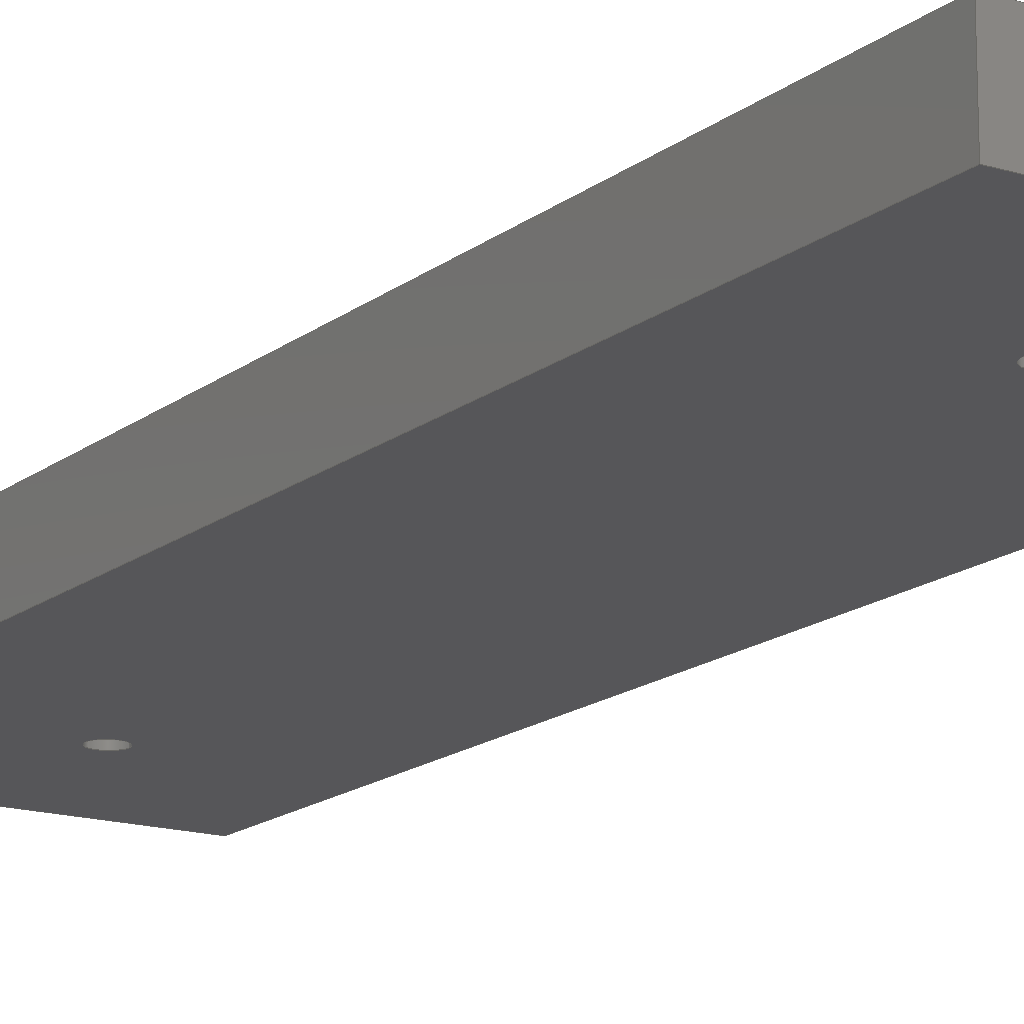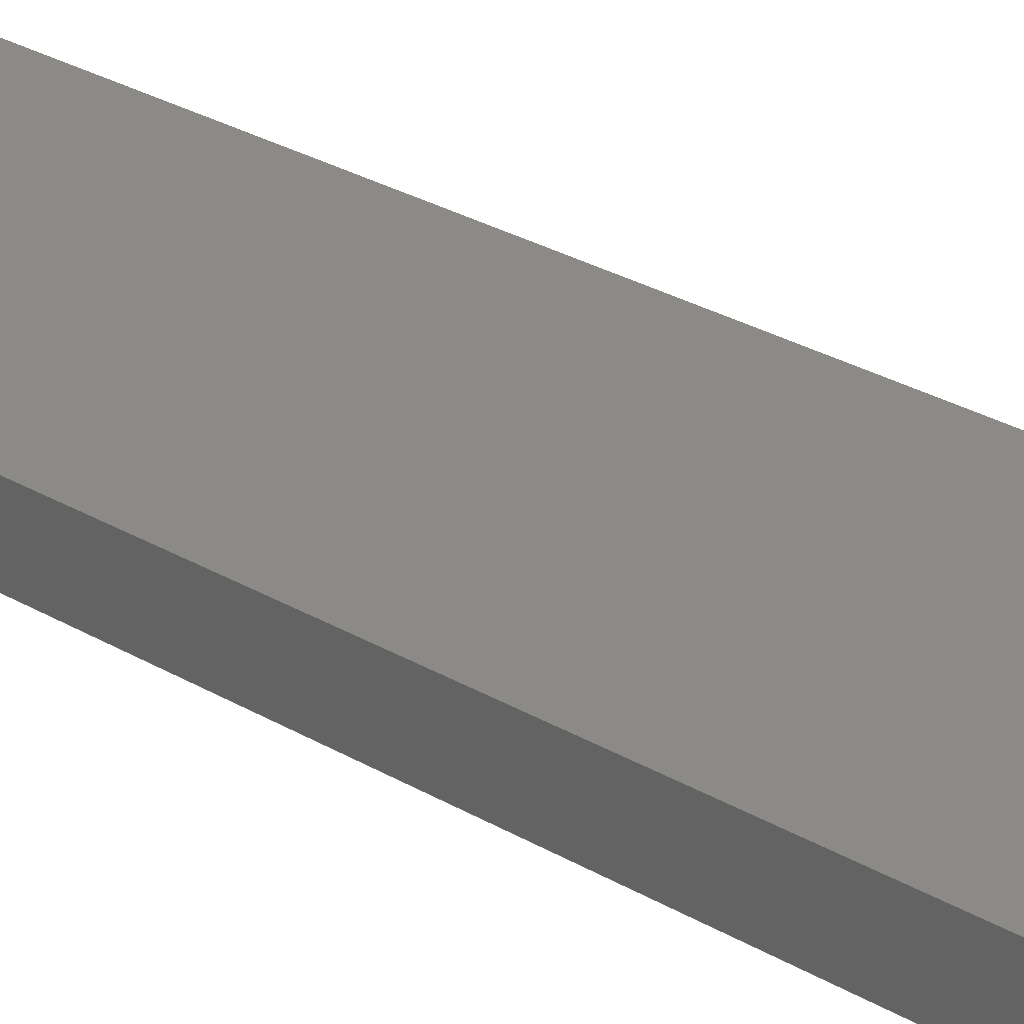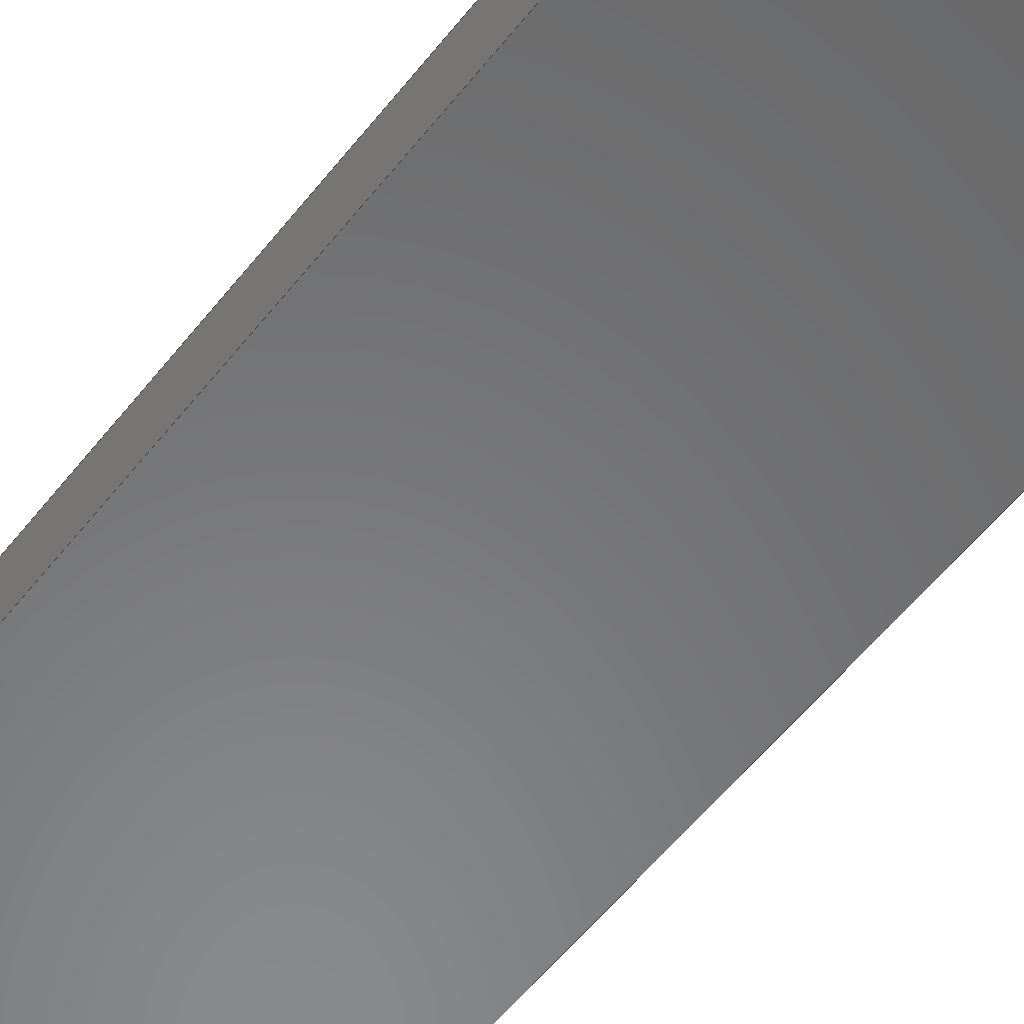
<metadata>
{"format":"step","ext":"stp","renderer":"f3d","projection":"perspective","resolution":1024,"background":"white","views":[{"elev":-16.0,"azim":147.2,"up":"+Z"},{"elev":31.3,"azim":-50.8,"up":"+Z"},{"elev":-55.4,"azim":-37.3,"up":"+Z"}]}
</metadata>
<code>
ISO-10303-21;
DATA;
#1=PRODUCT('PART1','','',(#2)) ;
#2=PRODUCT_CONTEXT(' ',#3,'mechanical') ;
#3=APPLICATION_CONTEXT('automotive design') ;
#4=PRODUCT_DEFINITION('',' ',#302,#5) ;
#5=PRODUCT_DEFINITION_CONTEXT('part definition',#3,' ') ;
#6=PRODUCT_DEFINITION_SHAPE(' ',' ',#4) ;
#7=MECHANICAL_DESIGN_GEOMETRIC_PRESENTATION_REPRESENTATION(' ',(#122),#323) ;
#8=MECHANICAL_DESIGN_GEOMETRIC_PRESENTATION_REPRESENTATION(' ',(#123),#323) ;
#9=SHAPE_REPRESENTATION(' ',(#10),#323) ;
#10=AXIS2_PLACEMENT_3D(' ',#28,$,$) ;
#11=AXIS2_PLACEMENT_3D('Cylinder Axis2P3D',#29,#78,#79) ;
#12=AXIS2_PLACEMENT_3D('Circle Axis2P3D',#33,#81,$) ;
#13=AXIS2_PLACEMENT_3D('Circle Axis2P3D',#37,#83,$) ;
#14=AXIS2_PLACEMENT_3D('Plane Axis2P3D',#38,#84,#85) ;
#15=AXIS2_PLACEMENT_3D('Circle Axis2P3D',#47,#90,$) ;
#16=AXIS2_PLACEMENT_3D('Circle Axis2P3D',#50,#91,$) ;
#17=AXIS2_PLACEMENT_3D('Circle Axis2P3D',#51,#92,$) ;
#18=AXIS2_PLACEMENT_3D('Circle Axis2P3D',#52,#93,$) ;
#19=AXIS2_PLACEMENT_3D('Plane Axis2P3D',#53,#94,#95) ;
#20=AXIS2_PLACEMENT_3D('Circle Axis2P3D',#62,#100,$) ;
#21=AXIS2_PLACEMENT_3D('Circle Axis2P3D',#65,#101,$) ;
#22=AXIS2_PLACEMENT_3D('Plane Axis2P3D',#66,#102,#103) ;
#23=AXIS2_PLACEMENT_3D('Plane Axis2P3D',#69,#106,#107) ;
#24=AXIS2_PLACEMENT_3D('Plane Axis2P3D',#71,#109,#110) ;
#25=AXIS2_PLACEMENT_3D('Plane Axis2P3D',#73,#112,#113) ;
#26=AXIS2_PLACEMENT_3D('Cylinder Axis2P3D',#74,#114,#115) ;
#27=AXIS2_PLACEMENT_3D('Absolute Axis System',#77,#118,#119) ;
#28=CARTESIAN_POINT(' ',(0,0,0)) ;
#29=CARTESIAN_POINT('Axis2P3D Location',(5.551e-17,30,9.402)) ;
#30=CARTESIAN_POINT('Line Origine',(-1,30,11.9)) ;
#31=CARTESIAN_POINT('Vertex',(-1,30,14.4)) ;
#32=CARTESIAN_POINT('Vertex',(-1,30,9.402)) ;
#33=CARTESIAN_POINT('Axis2P3D Location',(5.551e-17,30,14.4)) ;
#34=CARTESIAN_POINT('Vertex',(1,30,14.4)) ;
#35=CARTESIAN_POINT('Line Origine',(1,30,11.9)) ;
#36=CARTESIAN_POINT('Vertex',(1,30,9.402)) ;
#37=CARTESIAN_POINT('Axis2P3D Location',(5.551e-17,30,9.402)) ;
#38=CARTESIAN_POINT('Axis2P3D Location',(0,-42.5,9.402)) ;
#39=CARTESIAN_POINT('Line Origine',(0,-42.5,9.402)) ;
#40=CARTESIAN_POINT('Vertex',(-12.5,-42.5,9.402)) ;
#41=CARTESIAN_POINT('Vertex',(12.5,-42.5,9.402)) ;
#42=CARTESIAN_POINT('Line Origine',(-12.5,0,9.402)) ;
#43=CARTESIAN_POINT('Vertex',(-12.5,42.5,9.402)) ;
#44=CARTESIAN_POINT('Line Origine',(0,42.5,9.402)) ;
#45=CARTESIAN_POINT('Vertex',(12.5,42.5,9.402)) ;
#46=CARTESIAN_POINT('Line Origine',(12.5,0,9.402)) ;
#47=CARTESIAN_POINT('Axis2P3D Location',(5.551e-17,-30,9.402)) ;
#48=CARTESIAN_POINT('Vertex',(1,-30,9.402)) ;
#49=CARTESIAN_POINT('Vertex',(-1,-30,9.402)) ;
#50=CARTESIAN_POINT('Axis2P3D Location',(5.551e-17,-30,9.402)) ;
#51=CARTESIAN_POINT('Axis2P3D Location',(5.551e-17,30,9.402)) ;
#52=CARTESIAN_POINT('Axis2P3D Location',(5.551e-17,30,14.4)) ;
#53=CARTESIAN_POINT('Axis2P3D Location',(0,42.5,14.4)) ;
#54=CARTESIAN_POINT('Line Origine',(0,42.5,14.4)) ;
#55=CARTESIAN_POINT('Vertex',(-12.5,42.5,14.4)) ;
#56=CARTESIAN_POINT('Vertex',(12.5,42.5,14.4)) ;
#57=CARTESIAN_POINT('Line Origine',(-12.5,0,14.4)) ;
#58=CARTESIAN_POINT('Vertex',(-12.5,-42.5,14.4)) ;
#59=CARTESIAN_POINT('Line Origine',(0,-42.5,14.4)) ;
#60=CARTESIAN_POINT('Vertex',(12.5,-42.5,14.4)) ;
#61=CARTESIAN_POINT('Line Origine',(12.5,0,14.4)) ;
#62=CARTESIAN_POINT('Axis2P3D Location',(5.551e-17,-30,14.4)) ;
#63=CARTESIAN_POINT('Vertex',(-1,-30,14.4)) ;
#64=CARTESIAN_POINT('Vertex',(1,-30,14.4)) ;
#65=CARTESIAN_POINT('Axis2P3D Location',(5.551e-17,-30,14.4)) ;
#66=CARTESIAN_POINT('Axis2P3D Location',(-12.5,0,0)) ;
#67=CARTESIAN_POINT('Line Origine',(-12.5,-42.5,11.9)) ;
#68=CARTESIAN_POINT('Line Origine',(-12.5,42.5,11.9)) ;
#69=CARTESIAN_POINT('Axis2P3D Location',(0,42.5,14.4)) ;
#70=CARTESIAN_POINT('Line Origine',(12.5,42.5,11.9)) ;
#71=CARTESIAN_POINT('Axis2P3D Location',(12.5,0,0)) ;
#72=CARTESIAN_POINT('Line Origine',(12.5,-42.5,11.9)) ;
#73=CARTESIAN_POINT('Axis2P3D Location',(0,-42.5,9.402)) ;
#74=CARTESIAN_POINT('Axis2P3D Location',(5.551e-17,-30,9.402)) ;
#75=CARTESIAN_POINT('Line Origine',(-1,-30,11.9)) ;
#76=CARTESIAN_POINT('Line Origine',(1,-30,11.9)) ;
#77=CARTESIAN_POINT('Axis2P3D Location',(0,0,0)) ;
#78=DIRECTION('Axis2P3D Direction',(0,-0,1)) ;
#79=DIRECTION('Axis2P3D XDirection',(1,0,0)) ;
#80=DIRECTION('Vector Direction',(0,0,1)) ;
#81=DIRECTION('Axis2P3D Direction',(0,-0,1)) ;
#82=DIRECTION('Vector Direction',(0,0,1)) ;
#83=DIRECTION('Axis2P3D Direction',(0,-0,1)) ;
#84=DIRECTION('Axis2P3D Direction',(0,0,-1)) ;
#85=DIRECTION('Axis2P3D XDirection',(0,1,0)) ;
#86=DIRECTION('Vector Direction',(1,0,0)) ;
#87=DIRECTION('Vector Direction',(0,1,0)) ;
#88=DIRECTION('Vector Direction',(1,0,0)) ;
#89=DIRECTION('Vector Direction',(0,1,0)) ;
#90=DIRECTION('Axis2P3D Direction',(0,0,-1)) ;
#91=DIRECTION('Axis2P3D Direction',(0,0,-1)) ;
#92=DIRECTION('Axis2P3D Direction',(0,0,-1)) ;
#93=DIRECTION('Axis2P3D Direction',(0,-0,1)) ;
#94=DIRECTION('Axis2P3D Direction',(-0,0,1)) ;
#95=DIRECTION('Axis2P3D XDirection',(0,-1,0)) ;
#96=DIRECTION('Vector Direction',(1,0,0)) ;
#97=DIRECTION('Vector Direction',(0,-1,0)) ;
#98=DIRECTION('Vector Direction',(1,0,0)) ;
#99=DIRECTION('Vector Direction',(0,-1,0)) ;
#100=DIRECTION('Axis2P3D Direction',(-0,0,1)) ;
#101=DIRECTION('Axis2P3D Direction',(-0,0,1)) ;
#102=DIRECTION('Axis2P3D Direction',(1,0,0)) ;
#103=DIRECTION('Axis2P3D XDirection',(0,1,0)) ;
#104=DIRECTION('Vector Direction',(0,0,1)) ;
#105=DIRECTION('Vector Direction',(0,0,-1)) ;
#106=DIRECTION('Axis2P3D Direction',(0,-1,0)) ;
#107=DIRECTION('Axis2P3D XDirection',(0,0,-1)) ;
#108=DIRECTION('Vector Direction',(0,0,-1)) ;
#109=DIRECTION('Axis2P3D Direction',(1,0,0)) ;
#110=DIRECTION('Axis2P3D XDirection',(0,1,0)) ;
#111=DIRECTION('Vector Direction',(0,0,1)) ;
#112=DIRECTION('Axis2P3D Direction',(0,1,0)) ;
#113=DIRECTION('Axis2P3D XDirection',(0,0,1)) ;
#114=DIRECTION('Axis2P3D Direction',(0,-0,1)) ;
#115=DIRECTION('Axis2P3D XDirection',(1,0,0)) ;
#116=DIRECTION('Vector Direction',(0,0,1)) ;
#117=DIRECTION('Vector Direction',(0,0,1)) ;
#118=DIRECTION('Axis2P3D Direction',(0,0,1)) ;
#119=DIRECTION('Axis2P3D XDirection',(1,0,0)) ;
#120=PRODUCT_RELATED_PRODUCT_CATEGORY('part',$,(#1)) ;
#121=PRODUCT_CATEGORY('part','specification') ;
#122=STYLED_ITEM(' ',(#124),#215) ;
#123=STYLED_ITEM(' ',(#125),#27) ;
#124=PRESENTATION_STYLE_ASSIGNMENT((#127)) ;
#125=PRESENTATION_STYLE_ASSIGNMENT((#126)) ;
#126=CURVE_STYLE(' ',#230,POSITIVE_LENGTH_MEASURE(0.25),#229) ;
#127=SURFACE_STYLE_USAGE(.BOTH.,#128) ;
#128=SURFACE_SIDE_STYLE(' ',(#129)) ;
#129=SURFACE_STYLE_FILL_AREA(#130) ;
#130=FILL_AREA_STYLE(' ',(#131)) ;
#131=FILL_AREA_STYLE_COLOUR(' ',#224) ;
#132=VECTOR('Line Direction',#80,1) ;
#133=VECTOR('Line Direction',#82,1) ;
#134=VECTOR('Line Direction',#86,1) ;
#135=VECTOR('Line Direction',#87,1) ;
#136=VECTOR('Line Direction',#88,1) ;
#137=VECTOR('Line Direction',#89,1) ;
#138=VECTOR('Line Direction',#96,1) ;
#139=VECTOR('Line Direction',#97,1) ;
#140=VECTOR('Line Direction',#98,1) ;
#141=VECTOR('Line Direction',#99,1) ;
#142=VECTOR('Line Direction',#104,1) ;
#143=VECTOR('Line Direction',#105,1) ;
#144=VECTOR('Line Direction',#108,1) ;
#145=VECTOR('Line Direction',#111,1) ;
#146=VECTOR('Line Direction',#116,1) ;
#147=VECTOR('Line Direction',#117,1) ;
#148=UNCERTAINTY_MEASURE_WITH_UNIT(LENGTH_MEASURE(0.005),#320,'distance_accuracy_value','CONFUSED CURVE UNCERTAINTY') ;
#149=SHAPE_REPRESENTATION_RELATIONSHIP(' ',' ',#9,#203) ;
#150=ORIENTED_EDGE('',*,*,#231,.F.) ;
#151=ORIENTED_EDGE('',*,*,#232,.T.) ;
#152=ORIENTED_EDGE('',*,*,#233,.T.) ;
#153=ORIENTED_EDGE('',*,*,#234,.T.) ;
#154=ORIENTED_EDGE('',*,*,#235,.F.) ;
#155=ORIENTED_EDGE('',*,*,#236,.T.) ;
#156=ORIENTED_EDGE('',*,*,#237,.T.) ;
#157=ORIENTED_EDGE('',*,*,#238,.F.) ;
#158=ORIENTED_EDGE('',*,*,#239,.F.) ;
#159=ORIENTED_EDGE('',*,*,#240,.F.) ;
#160=ORIENTED_EDGE('',*,*,#241,.F.) ;
#161=ORIENTED_EDGE('',*,*,#234,.F.) ;
#162=ORIENTED_EDGE('',*,*,#233,.F.) ;
#163=ORIENTED_EDGE('',*,*,#242,.T.) ;
#164=ORIENTED_EDGE('',*,*,#231,.T.) ;
#165=ORIENTED_EDGE('',*,*,#241,.T.) ;
#166=ORIENTED_EDGE('',*,*,#243,.F.) ;
#167=ORIENTED_EDGE('',*,*,#244,.T.) ;
#168=ORIENTED_EDGE('',*,*,#245,.T.) ;
#169=ORIENTED_EDGE('',*,*,#246,.F.) ;
#170=ORIENTED_EDGE('',*,*,#247,.F.) ;
#171=ORIENTED_EDGE('',*,*,#248,.F.) ;
#172=ORIENTED_EDGE('',*,*,#242,.F.) ;
#173=ORIENTED_EDGE('',*,*,#232,.F.) ;
#174=ORIENTED_EDGE('',*,*,#236,.F.) ;
#175=ORIENTED_EDGE('',*,*,#249,.F.) ;
#176=ORIENTED_EDGE('',*,*,#244,.F.) ;
#177=ORIENTED_EDGE('',*,*,#250,.F.) ;
#178=ORIENTED_EDGE('',*,*,#237,.F.) ;
#179=ORIENTED_EDGE('',*,*,#250,.T.) ;
#180=ORIENTED_EDGE('',*,*,#243,.T.) ;
#181=ORIENTED_EDGE('',*,*,#251,.F.) ;
#182=ORIENTED_EDGE('',*,*,#251,.T.) ;
#183=ORIENTED_EDGE('',*,*,#246,.T.) ;
#184=ORIENTED_EDGE('',*,*,#252,.T.) ;
#185=ORIENTED_EDGE('',*,*,#238,.T.) ;
#186=ORIENTED_EDGE('',*,*,#245,.F.) ;
#187=ORIENTED_EDGE('',*,*,#249,.T.) ;
#188=ORIENTED_EDGE('',*,*,#235,.T.) ;
#189=ORIENTED_EDGE('',*,*,#252,.F.) ;
#190=ORIENTED_EDGE('',*,*,#253,.F.) ;
#191=ORIENTED_EDGE('',*,*,#247,.T.) ;
#192=ORIENTED_EDGE('',*,*,#254,.T.) ;
#193=ORIENTED_EDGE('',*,*,#239,.T.) ;
#194=ORIENTED_EDGE('',*,*,#254,.F.) ;
#195=ORIENTED_EDGE('',*,*,#248,.T.) ;
#196=ORIENTED_EDGE('',*,*,#253,.T.) ;
#197=ORIENTED_EDGE('',*,*,#240,.T.) ;
#198=FACE_BOUND('',#257,.T.) ;
#199=FACE_BOUND('',#258,.T.) ;
#200=FACE_BOUND('',#261,.T.) ;
#201=FACE_BOUND('',#262,.T.) ;
#202=CLOSED_SHELL('Closed Shell',(#204,#205,#206,#207,#208,#209,#210,#211,#212,#213)) ;
#203=ADVANCED_BREP_SHAPE_REPRESENTATION('NONE',(#215),#323) ;
#204=ADVANCED_FACE('Platte_(2x)',(#269),#227,.F.) ;
#205=ADVANCED_FACE('Platte_(2x)',(#270,#198,#199),#295,.T.) ;
#206=ADVANCED_FACE('Platte_(2x)',(#271),#227,.F.) ;
#207=ADVANCED_FACE('Platte_(2x)',(#272,#200,#201),#296,.T.) ;
#208=ADVANCED_FACE('Platte_(2x)',(#273),#297,.F.) ;
#209=ADVANCED_FACE('Platte_(2x)',(#274),#298,.F.) ;
#210=ADVANCED_FACE('Platte_(2x)',(#275),#299,.T.) ;
#211=ADVANCED_FACE('Platte_(2x)',(#276),#300,.F.) ;
#212=ADVANCED_FACE('Platte_(2x)',(#277),#228,.F.) ;
#213=ADVANCED_FACE('Platte_(2x)',(#278),#228,.F.) ;
#214=APPLICATION_PROTOCOL_DEFINITION('international standard','automotive_design',2001,#3) ;
#215=MANIFOLD_SOLID_BREP('Platte_(2x)',#202) ;
#216=CIRCLE('generated circle',#12,1) ;
#217=CIRCLE('generated circle',#13,1) ;
#218=CIRCLE('generated circle',#15,1) ;
#219=CIRCLE('generated circle',#16,1) ;
#220=CIRCLE('generated circle',#17,1) ;
#221=CIRCLE('generated circle',#18,1) ;
#222=CIRCLE('generated circle',#20,1) ;
#223=CIRCLE('generated circle',#21,1) ;
#224=COLOUR_RGB('Colour',0.8235,0.8235,1) ;
#225=CONSTRUCTIVE_GEOMETRY_REPRESENTATION('supplemental geometry',(#27),#323) ;
#226=CONSTRUCTIVE_GEOMETRY_REPRESENTATION_RELATIONSHIP('supplemental geometry','',#9,#225) ;
#227=CYLINDRICAL_SURFACE('generated cylinder',#11,1) ;
#228=CYLINDRICAL_SURFACE('generated cylinder',#26,1) ;
#229=DRAUGHTING_PRE_DEFINED_COLOUR('white') ;
#230=DRAUGHTING_PRE_DEFINED_CURVE_FONT('continuous') ;
#231=EDGE_CURVE('',#304,#305,#279,.F.) ;
#232=EDGE_CURVE('',#304,#306,#216,.T.) ;
#233=EDGE_CURVE('',#306,#307,#280,.F.) ;
#234=EDGE_CURVE('',#307,#305,#217,.F.) ;
#235=EDGE_CURVE('',#308,#309,#281,.T.) ;
#236=EDGE_CURVE('',#308,#310,#282,.T.) ;
#237=EDGE_CURVE('',#310,#311,#283,.T.) ;
#238=EDGE_CURVE('',#309,#311,#284,.T.) ;
#239=EDGE_CURVE('',#312,#313,#218,.T.) ;
#240=EDGE_CURVE('',#313,#312,#219,.T.) ;
#241=EDGE_CURVE('',#305,#307,#220,.T.) ;
#242=EDGE_CURVE('',#306,#304,#221,.T.) ;
#243=EDGE_CURVE('',#314,#315,#285,.T.) ;
#244=EDGE_CURVE('',#314,#316,#286,.T.) ;
#245=EDGE_CURVE('',#316,#317,#287,.T.) ;
#246=EDGE_CURVE('',#315,#317,#288,.T.) ;
#247=EDGE_CURVE('',#318,#319,#222,.T.) ;
#248=EDGE_CURVE('',#319,#318,#223,.T.) ;
#249=EDGE_CURVE('',#316,#308,#289,.F.) ;
#250=EDGE_CURVE('',#310,#314,#290,.F.) ;
#251=EDGE_CURVE('',#311,#315,#291,.F.) ;
#252=EDGE_CURVE('',#317,#309,#292,.F.) ;
#253=EDGE_CURVE('',#318,#313,#293,.F.) ;
#254=EDGE_CURVE('',#319,#312,#294,.F.) ;
#255=EDGE_LOOP('',(#150,#151,#152,#153)) ;
#256=EDGE_LOOP('',(#154,#155,#156,#157)) ;
#257=EDGE_LOOP('',(#158,#159)) ;
#258=EDGE_LOOP('',(#160,#161)) ;
#259=EDGE_LOOP('',(#162,#163,#164,#165)) ;
#260=EDGE_LOOP('',(#166,#167,#168,#169)) ;
#261=EDGE_LOOP('',(#170,#171)) ;
#262=EDGE_LOOP('',(#172,#173)) ;
#263=EDGE_LOOP('',(#174,#175,#176,#177)) ;
#264=EDGE_LOOP('',(#178,#179,#180,#181)) ;
#265=EDGE_LOOP('',(#182,#183,#184,#185)) ;
#266=EDGE_LOOP('',(#186,#187,#188,#189)) ;
#267=EDGE_LOOP('',(#190,#191,#192,#193)) ;
#268=EDGE_LOOP('',(#194,#195,#196,#197)) ;
#269=FACE_OUTER_BOUND('',#255,.T.) ;
#270=FACE_OUTER_BOUND('',#256,.T.) ;
#271=FACE_OUTER_BOUND('',#259,.T.) ;
#272=FACE_OUTER_BOUND('',#260,.T.) ;
#273=FACE_OUTER_BOUND('',#263,.T.) ;
#274=FACE_OUTER_BOUND('',#264,.T.) ;
#275=FACE_OUTER_BOUND('',#265,.T.) ;
#276=FACE_OUTER_BOUND('',#266,.T.) ;
#277=FACE_OUTER_BOUND('',#267,.T.) ;
#278=FACE_OUTER_BOUND('',#268,.T.) ;
#279=LINE('Line',#30,#132) ;
#280=LINE('Line',#35,#133) ;
#281=LINE('Line',#39,#134) ;
#282=LINE('Line',#42,#135) ;
#283=LINE('Line',#44,#136) ;
#284=LINE('Line',#46,#137) ;
#285=LINE('Line',#54,#138) ;
#286=LINE('Line',#57,#139) ;
#287=LINE('Line',#59,#140) ;
#288=LINE('Line',#61,#141) ;
#289=LINE('Line',#67,#142) ;
#290=LINE('Line',#68,#143) ;
#291=LINE('Line',#70,#144) ;
#292=LINE('Line',#72,#145) ;
#293=LINE('Line',#75,#146) ;
#294=LINE('Line',#76,#147) ;
#295=PLANE('',#14) ;
#296=PLANE('',#19) ;
#297=PLANE('',#22) ;
#298=PLANE('',#23) ;
#299=PLANE('',#24) ;
#300=PLANE('',#25) ;
#301=PRODUCT_CATEGORY_RELATIONSHIP(' ',' ',#121,#120) ;
#302=PRODUCT_DEFINITION_FORMATION_WITH_SPECIFIED_SOURCE('',' ',#1,.NOT_KNOWN.) ;
#303=SHAPE_DEFINITION_REPRESENTATION(#6,#9) ;
#304=VERTEX_POINT('',#31) ;
#305=VERTEX_POINT('',#32) ;
#306=VERTEX_POINT('',#34) ;
#307=VERTEX_POINT('',#36) ;
#308=VERTEX_POINT('',#40) ;
#309=VERTEX_POINT('',#41) ;
#310=VERTEX_POINT('',#43) ;
#311=VERTEX_POINT('',#45) ;
#312=VERTEX_POINT('',#48) ;
#313=VERTEX_POINT('',#49) ;
#314=VERTEX_POINT('',#55) ;
#315=VERTEX_POINT('',#56) ;
#316=VERTEX_POINT('',#58) ;
#317=VERTEX_POINT('',#60) ;
#318=VERTEX_POINT('',#63) ;
#319=VERTEX_POINT('',#64) ;
#320=(LENGTH_UNIT()NAMED_UNIT(*)SI_UNIT(.MILLI.,.METRE.)) ;
#321=(NAMED_UNIT(*)PLANE_ANGLE_UNIT()SI_UNIT($,.RADIAN.)) ;
#322=(NAMED_UNIT(*)SI_UNIT($,.STERADIAN.)SOLID_ANGLE_UNIT()) ;
#323=(GEOMETRIC_REPRESENTATION_CONTEXT(3)GLOBAL_UNCERTAINTY_ASSIGNED_CONTEXT((#148))GLOBAL_UNIT_ASSIGNED_CONTEXT((#320,#321,#322))REPRESENTATION_CONTEXT(' ',' ')) ;
ENDSEC;
END-ISO-10303-21;

</code>
